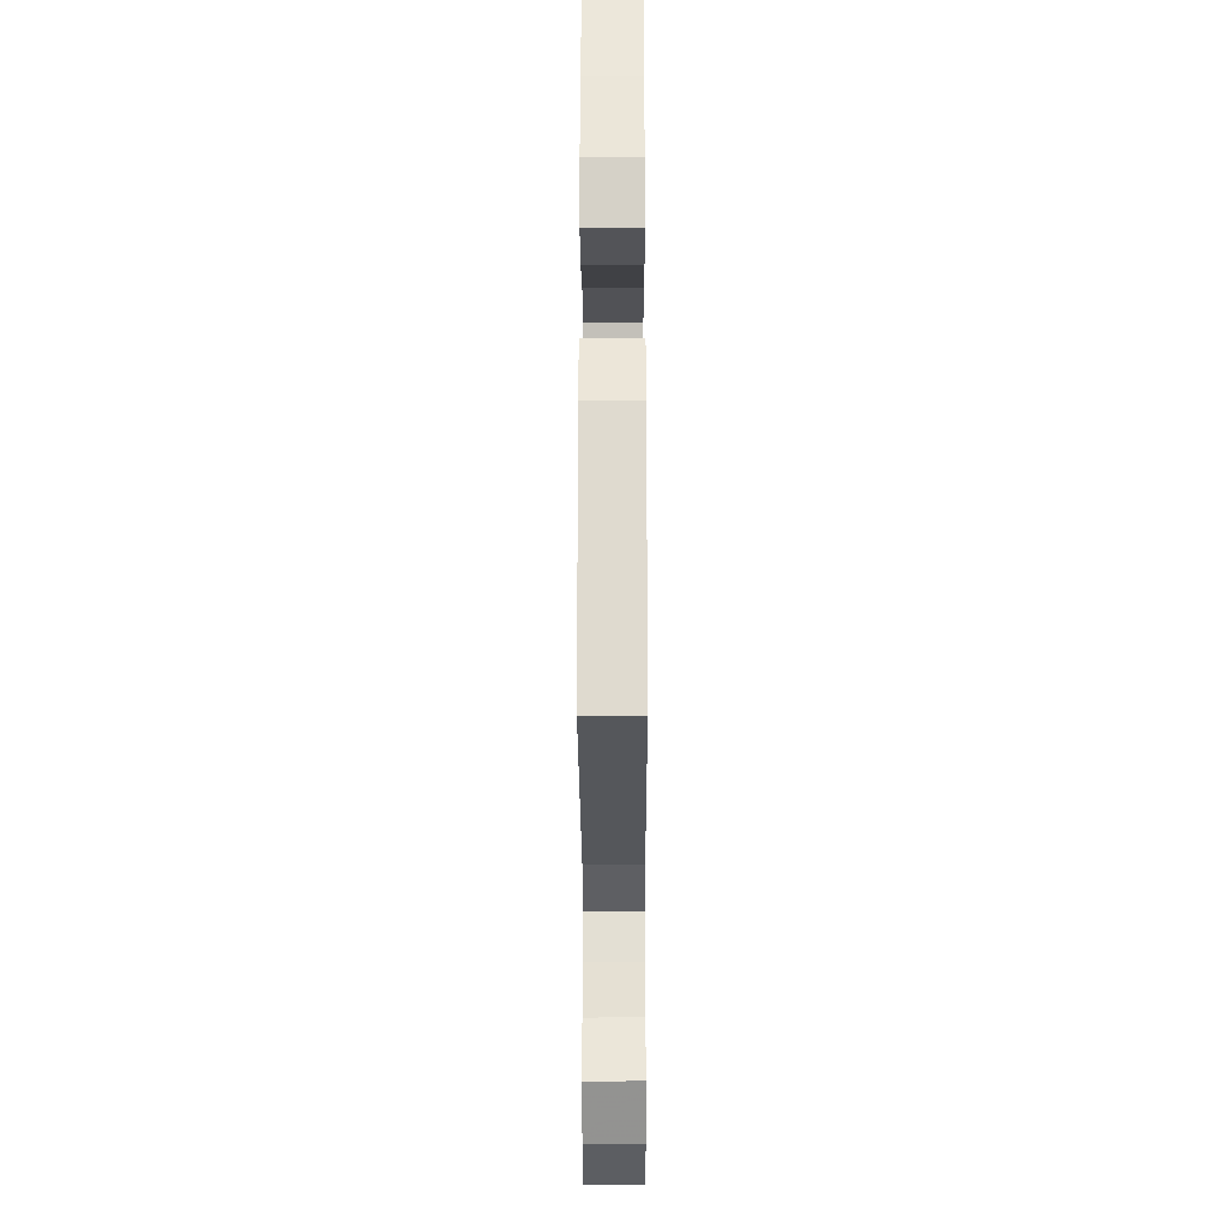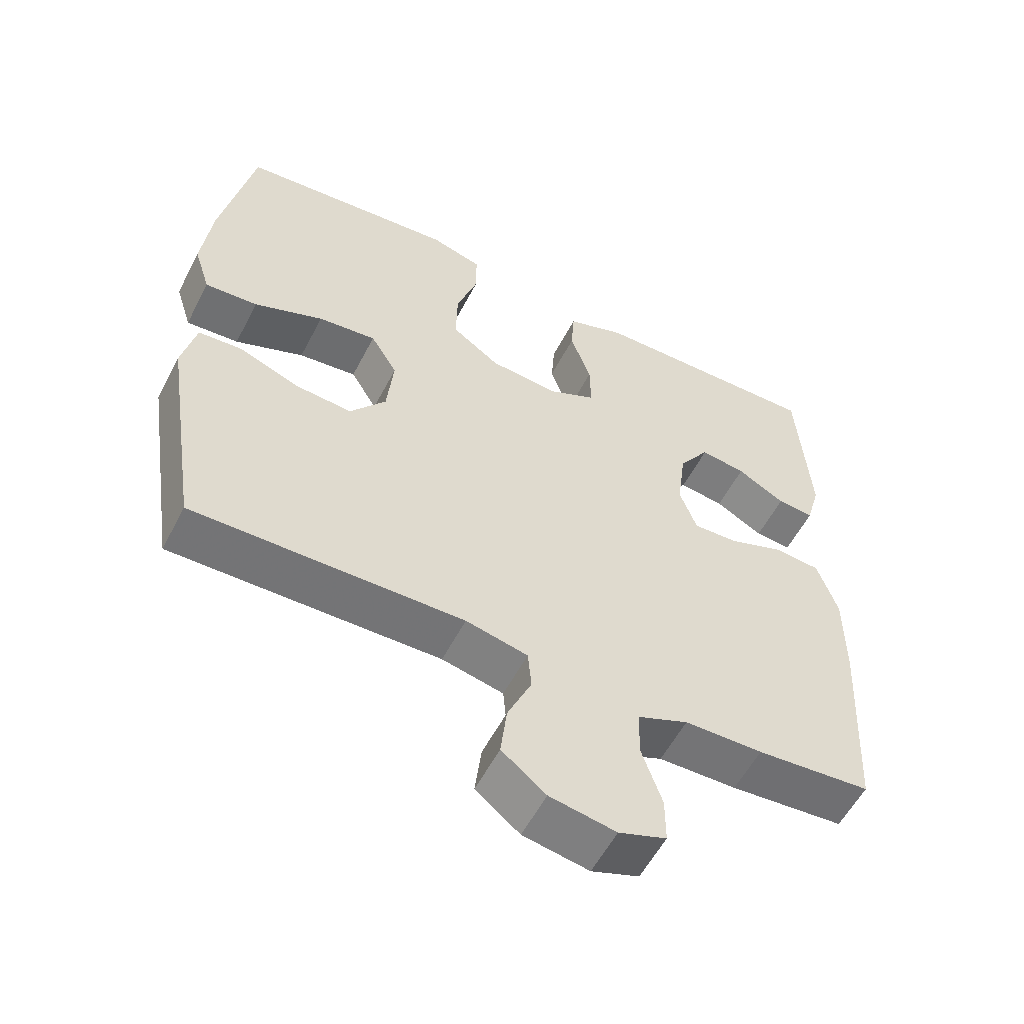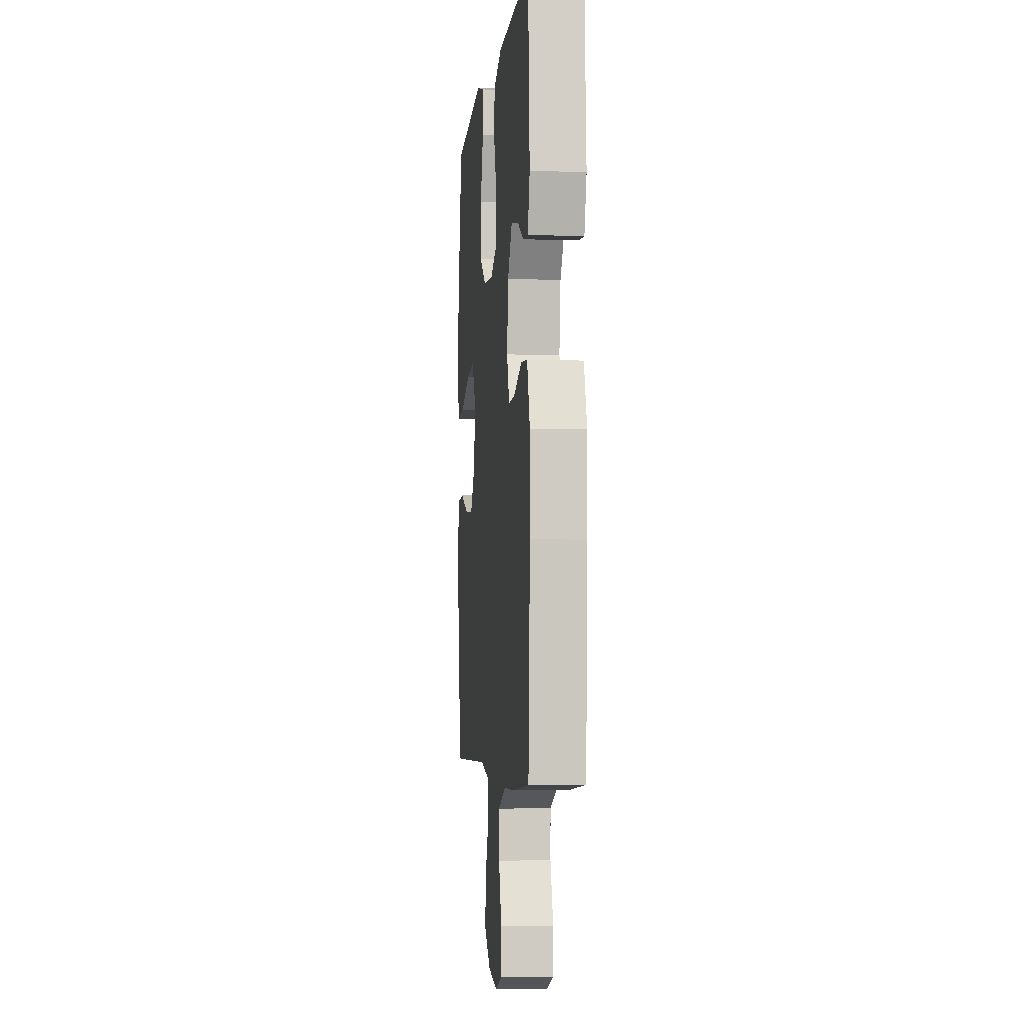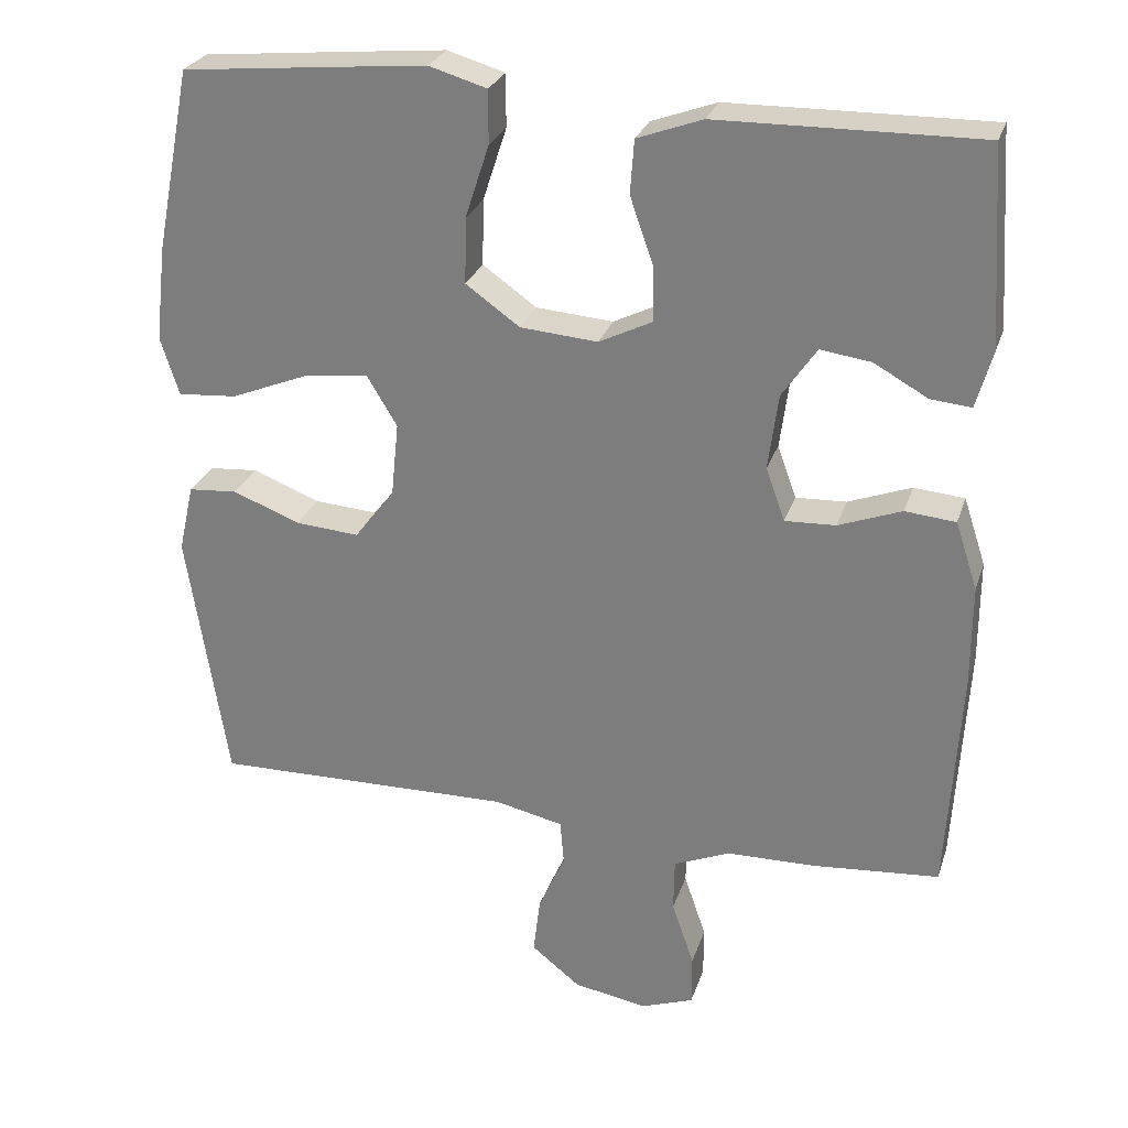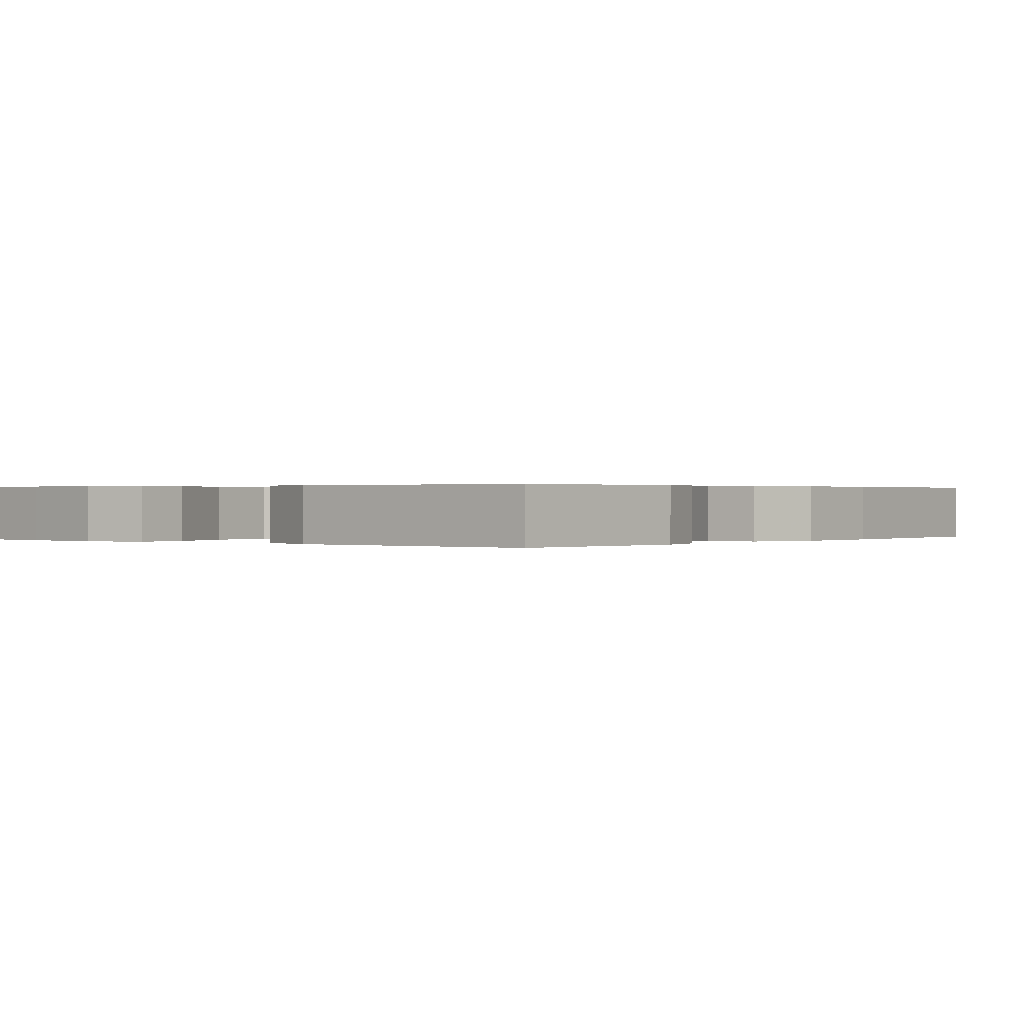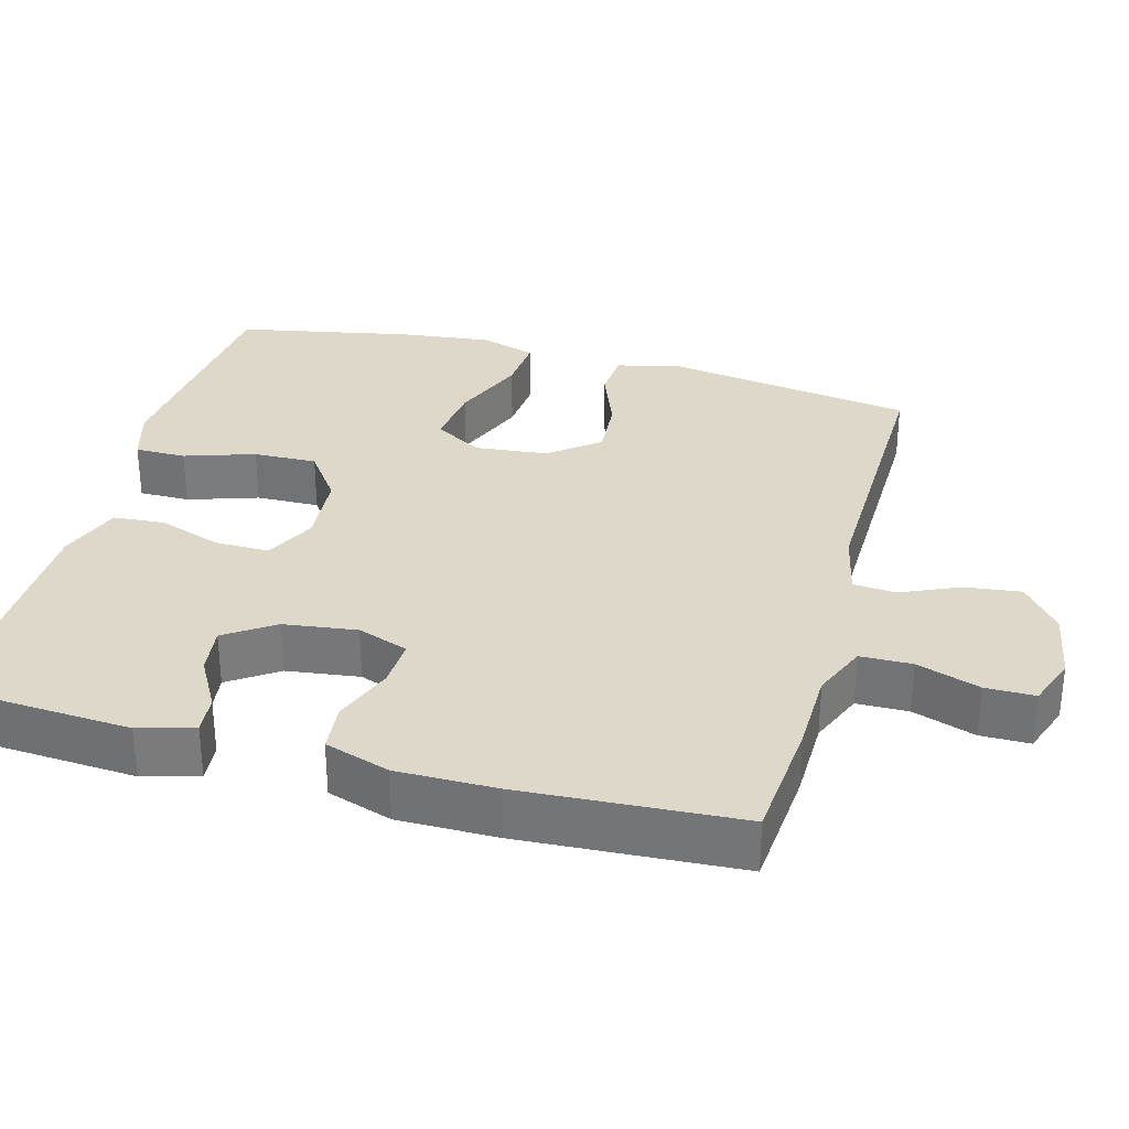
<metadata>
{"format":"obj","ext":"obj","renderer":"f3d","projection":"perspective","resolution":1024,"background":"white","views":[{"elev":-28.0,"azim":-89.8,"up":"+Z"},{"elev":-56.6,"azim":-27.2,"up":"+Z"},{"elev":-4.3,"azim":84.0,"up":"+Z"},{"elev":27.2,"azim":16.4,"up":"+Z"},{"elev":0.3,"azim":38.6,"up":"+Y"},{"elev":31.6,"azim":105.2,"up":"+Y"}]}
</metadata>
<code>
v 0.5 0.07 -0.5
v 0.333 0.07 -0.514
v 0.219 0.07 -0.516
v 0.145 0.07 -0.547
v 0.144 0.07 -0.617
v 0.173 0.07 -0.702
v 0.173 0.07 -0.769
v 0.104 0.07 -0.794
v 0.008 0.07 -0.777
v -0.056 0.07 -0.726
v -0.047 0.07 -0.65
v -0.012 0.07 -0.571
v -0.017 0.07 -0.513
v -0.107 0.07 -0.493
v -0.5 0.07 -0.5
v -0.552 0.07 -0.165
v -0.532 0.07 -0.076
v -0.468 0.07 -0.071
v -0.38 0.07 -0.105
v -0.297 0.07 -0.111
v -0.245 0.07 -0.044
v -0.235 0.07 0.054
v -0.274 0.07 0.119
v -0.359 0.07 0.109
v -0.46 0.07 0.068
v -0.537 0.07 0.062
v -0.561 0.07 0.138
v -0.547 0.07 0.261
v -0.5 0.07 0.5
v -0.297 0.07 0.52
v -0.181 0.07 0.531
v -0.106 0.07 0.509
v -0.106 0.07 0.44
v -0.137 0.07 0.345
v -0.139 0.07 0.259
v -0.069 0.07 0.209
v 0.032 0.07 0.201
v 0.101 0.07 0.235
v 0.1 0.07 0.308
v 0.07 0.07 0.394
v 0.075 0.07 0.464
v 0.16 0.07 0.495
v 0.289 0.07 0.497
v 0.5 0.07 0.5
v 0.517 0.07 0.245
v 0.496 0.07 0.17
v 0.443 0.07 0.175
v 0.373 0.07 0.214
v 0.307 0.07 0.223
v 0.262 0.07 0.157
v 0.249 0.07 0.058
v 0.274 0.07 -0.011
v 0.34 0.07 -0.008
v 0.422 0.07 0.023
v 0.488 0.07 0.017
v 0.517 0.07 -0.071
v 0.517 0.07 -0.205
v 0.5 0 -0.5
v 0.333 0 -0.514
v 0.219 0 -0.516
v 0.145 0 -0.547
v 0.144 0 -0.617
v 0.173 0 -0.702
v 0.173 0 -0.769
v 0.104 0 -0.794
v 0.008 0 -0.777
v -0.056 0 -0.726
v -0.047 0 -0.65
v -0.012 0 -0.571
v -0.017 0 -0.513
v -0.107 0 -0.493
v -0.5 0 -0.5
v -0.552 0 -0.165
v -0.532 0 -0.076
v -0.468 0 -0.071
v -0.38 0 -0.105
v -0.297 0 -0.111
v -0.245 0 -0.044
v -0.235 0 0.054
v -0.274 0 0.119
v -0.359 0 0.109
v -0.46 0 0.068
v -0.537 0 0.062
v -0.561 0 0.138
v -0.547 0 0.261
v -0.5 0 0.5
v -0.297 0 0.52
v -0.181 0 0.531
v -0.106 0 0.509
v -0.106 0 0.44
v -0.137 0 0.345
v -0.139 0 0.259
v -0.069 0 0.209
v 0.032 0 0.201
v 0.101 0 0.235
v 0.1 0 0.308
v 0.07 0 0.394
v 0.075 0 0.464
v 0.16 0 0.495
v 0.289 0 0.497
v 0.5 0 0.5
v 0.517 0 0.245
v 0.496 0 0.17
v 0.443 0 0.175
v 0.373 0 0.214
v 0.307 0 0.223
v 0.262 0 0.157
v 0.249 0 0.058
v 0.274 0 -0.011
v 0.34 0 -0.008
v 0.422 0 0.023
v 0.488 0 0.017
v 0.517 0 -0.071
v 0.517 0 -0.205
f 1 2 3
f 57 1 3
f 56 57 3
f 55 56 3
f 54 55 3
f 53 54 3
f 52 53 3 4
f 51 52 4
f 50 51 4
f 46 47 48
f 45 46 48
f 44 45 48
f 43 44 48
f 42 43 48
f 41 42 48
f 40 41 48
f 39 40 48 49
f 38 39 49 50
f 32 33 34
f 31 32 34
f 30 31 34
f 29 30 34
f 28 29 34
f 27 28 34
f 26 27 34
f 25 26 34
f 24 25 34
f 23 24 34 35
f 22 23 35 36
f 17 18 19
f 16 17 19
f 15 16 19
f 14 15 19
f 13 14 19 20
f 10 11 12
f 9 10 12
f 8 9 12
f 7 8 12
f 6 7 12
f 5 6 12
f 4 5 12 13
f 13 20 21
f 4 13 21
f 50 4 21
f 38 50 21
f 37 38 21
f 21 22 36 37
f 60 59 58
f 60 58 114
f 60 114 113
f 60 113 112
f 60 112 111
f 60 111 110
f 61 60 110 109
f 61 109 108
f 61 108 107
f 105 104 103
f 105 103 102
f 105 102 101
f 105 101 100
f 105 100 99
f 105 99 98
f 105 98 97
f 106 105 97 96
f 107 106 96 95
f 91 90 89
f 91 89 88
f 91 88 87
f 91 87 86
f 91 86 85
f 91 85 84
f 91 84 83
f 91 83 82
f 91 82 81
f 92 91 81 80
f 93 92 80 79
f 76 75 74
f 76 74 73
f 76 73 72
f 76 72 71
f 77 76 71 70
f 69 68 67
f 69 67 66
f 69 66 65
f 69 65 64
f 69 64 63
f 69 63 62
f 70 69 62 61
f 78 77 70
f 78 70 61
f 78 61 107
f 78 107 95
f 78 95 94
f 94 93 79 78
f 1 58 59 2
f 2 59 60 3
f 3 60 61 4
f 4 61 62 5
f 5 62 63 6
f 6 63 64 7
f 7 64 65 8
f 8 65 66 9
f 9 66 67 10
f 10 67 68 11
f 11 68 69 12
f 12 69 70 13
f 13 70 71 14
f 14 71 72 15
f 15 72 73 16
f 16 73 74 17
f 17 74 75 18
f 18 75 76 19
f 19 76 77 20
f 20 77 78 21
f 21 78 79 22
f 22 79 80 23
f 23 80 81 24
f 24 81 82 25
f 25 82 83 26
f 26 83 84 27
f 27 84 85 28
f 28 85 86 29
f 29 86 87 30
f 30 87 88 31
f 31 88 89 32
f 32 89 90 33
f 33 90 91 34
f 34 91 92 35
f 35 92 93 36
f 36 93 94 37
f 37 94 95 38
f 38 95 96 39
f 39 96 97 40
f 40 97 98 41
f 41 98 99 42
f 42 99 100 43
f 43 100 101 44
f 44 101 102 45
f 45 102 103 46
f 46 103 104 47
f 47 104 105 48
f 48 105 106 49
f 49 106 107 50
f 50 107 108 51
f 51 108 109 52
f 52 109 110 53
f 53 110 111 54
f 54 111 112 55
f 55 112 113 56
f 56 113 114 57
f 57 114 58 1

</code>
